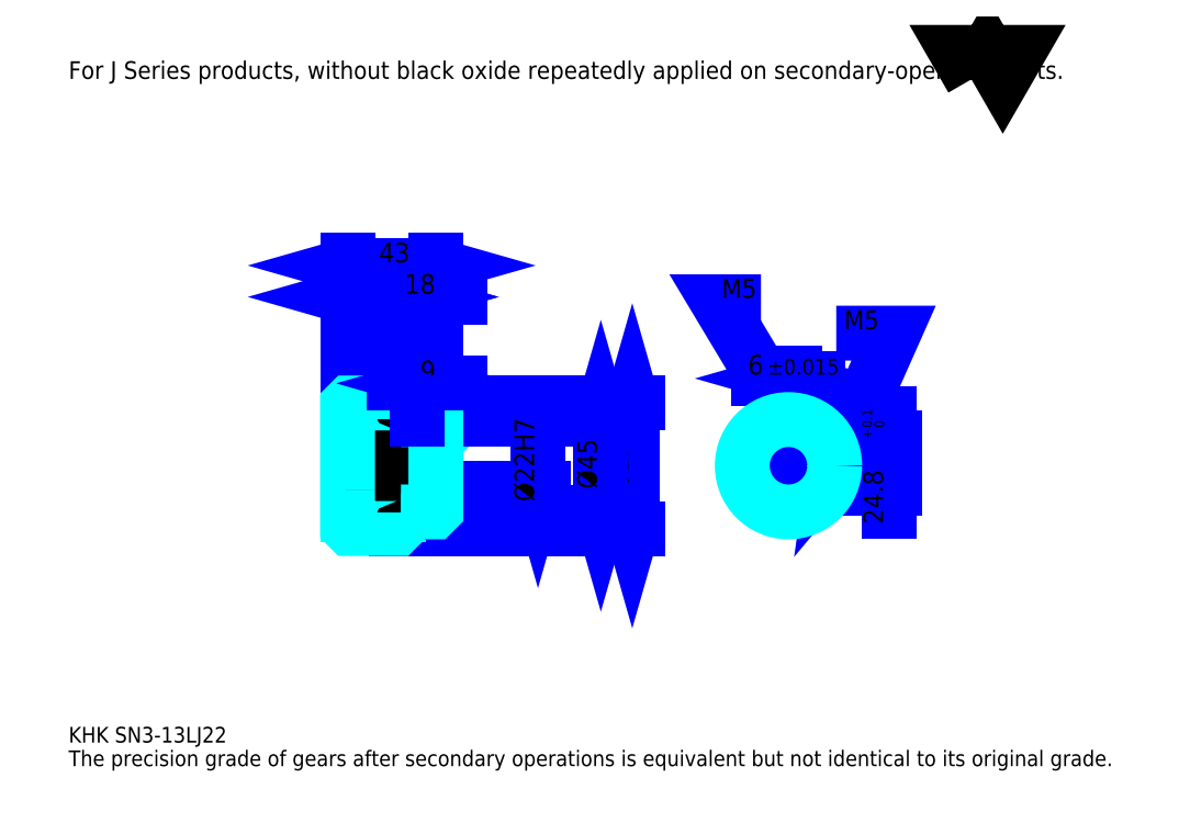
<metadata>
{"format":"dxf","ext":"dxf","renderer":"ezdxf+matplotlib","layout":"modelspace","background":"white","min_lineweight":24,"dpi":150}
</metadata>
<code>
0
SECTION
2
ENTITIES
0
TEXT
8
0
10
19.13
20
21.04
40
7.652
41
1
1
KHK SN3-13LJ22
7
KANJI
50
0
51
0
0
TEXT
8
0
10
19.13
20
9.565
40
7.652
41
1
1
The precision grade of gears after secondary operations is equivalent but not identical to its original grade.
7
KANJI
50
0
51
0
0
TEXT
8
0
10
19.13
20
344.3
40
8.609
41
1
1
For J Series products, without black oxide repeatedly applied on secondary-operated parts.
7
KANJI
50
0
51
0
0
POLYLINE
8
0
66
     1
70
     2
0
VERTEX
8
0
10
459.1
20
344.3
0
VERTEX
8
0
10
451.7
20
357.3
0
VERTEX
8
0
10
481.5
20
357.3
0
VERTEX
8
0
10
474.1
20
344.3
0
VERTEX
8
0
10
466.6
20
357.3
0
VERTEX
8
0
10
459.1
20
344.3
0
SEQEND
0
LINE
8
0
10
293.6
20
186.5
11
293.6
21
125.3
0
POLYLINE
8
0
66
     1
70
     2
0
VERTEX
8
0
10
295.5
20
179.8
0
VERTEX
8
0
10
293.6
20
186.5
0
VERTEX
8
0
10
291.7
20
179.8
0
SEQEND
0
POLYLINE
8
0
66
     1
70
     2
0
VERTEX
8
0
10
291.7
20
132
0
VERTEX
8
0
10
293.6
20
125.3
0
VERTEX
8
0
10
295.5
20
132
0
SEQEND
0
LINE
8
0
10
198
20
186.5
11
296.5
21
186.5
0
LINE
8
0
10
198
20
125.3
11
296.5
21
125.3
0
TEXT
8
0
10
291.7
20
135.3
40
9.565
41
1
1
%%c61.15
7
KANJI
50
90
51
0
0
LINE
8
DASHDOT
10
149.2
20
183.5
11
185.7
21
183.5
0
LINE
8
DASHDOT
10
149.2
20
128.3
11
185.7
21
128.3
0
LINE
8
DASHDOT
10
149.2
20
155.9
11
203.7
21
155.9
0
LINE
8
0
10
180
20
185.5
11
180
21
186.5
0
LINE
8
0
10
155
20
185.5
11
155
21
186.5
0
LINE
8
0
10
181
20
178.4
11
198
21
178.4
0
LINE
8
0
10
181
20
133.4
11
198
21
133.4
0
LINE
8
0
10
179
20
186.5
11
198
21
186.5
0
LINE
8
0
10
179
20
125.3
11
198
21
125.3
0
LINE
8
0
10
155
20
179.7
11
180
21
179.7
0
LINE
8
0
10
155
20
132.1
11
180
21
132.1
0
LINE
8
0
10
197
20
144.9
11
198
21
143.9
0
LINE
8
0
10
197
20
166.9
11
198
21
167.9
0
LINE
8
0
10
156
20
166.9
11
156
21
144.9
0
POLYLINE
8
0
66
     1
70
     2
0
VERTEX
8
0
10
155
20
143.9
0
VERTEX
8
0
10
156
20
144.9
0
VERTEX
8
0
10
197
20
144.9
0
VERTEX
8
0
10
197
20
166.9
0
VERTEX
8
0
10
156
20
166.9
0
VERTEX
8
0
10
155
20
167.9
0
SEQEND
0
ARC
8
0
10
181
20
179.4
40
1
50
180
51
270
0
ARC
8
0
10
181
20
132.4
40
1
50
90
51
180
0
LINE
8
0
10
198
20
177.4
11
198
21
186.5
0
LINE
8
0
10
155
20
238.1
11
180
21
238.1
0
POLYLINE
8
0
66
     1
70
     2
0
VERTEX
8
0
10
161.7
20
240.1
0
VERTEX
8
0
10
155
20
238.1
0
VERTEX
8
0
10
161.7
20
236.2
0
SEQEND
0
POLYLINE
8
0
66
     1
70
     2
0
VERTEX
8
0
10
173.3
20
236.2
0
VERTEX
8
0
10
180
20
238.1
0
VERTEX
8
0
10
173.3
20
240.1
0
SEQEND
0
LINE
8
0
10
180
20
186.5
11
180
21
241
0
TEXT
8
0
10
161.2
20
239.7
40
9.565
41
1
1
25
7
KANJI
50
0
51
0
0
LINE
8
0
10
155
20
253.4
11
198
21
253.4
0
POLYLINE
8
0
66
     1
70
     2
0
VERTEX
8
0
10
161.7
20
255.4
0
VERTEX
8
0
10
155
20
253.4
0
VERTEX
8
0
10
161.7
20
251.5
0
SEQEND
0
POLYLINE
8
0
66
     1
70
     2
0
VERTEX
8
0
10
191.3
20
251.5
0
VERTEX
8
0
10
198
20
253.4
0
VERTEX
8
0
10
191.3
20
255.4
0
SEQEND
0
LINE
8
0
10
155
20
186.5
11
155
21
256.3
0
LINE
8
0
10
198
20
186.5
11
198
21
256.3
0
TEXT
8
0
10
170.2
20
255
40
9.565
41
1
1
43
7
KANJI
50
0
51
0
0
LINE
8
0
10
209.4
20
238.1
11
168.5
21
238.1
0
POLYLINE
8
0
66
     1
70
     2
0
VERTEX
8
0
10
173.3
20
236.2
0
VERTEX
8
0
10
180
20
238.1
0
VERTEX
8
0
10
173.3
20
240.1
0
SEQEND
0
POLYLINE
8
0
66
     1
70
     2
0
VERTEX
8
0
10
204.7
20
240.1
0
VERTEX
8
0
10
198
20
238.1
0
VERTEX
8
0
10
204.7
20
236.2
0
SEQEND
0
TEXT
8
0
10
182.7
20
239.7
40
9.565
41
1
1
18
7
KANJI
50
0
51
0
0
LINE
8
0
10
278.3
20
178.4
11
278.3
21
133.4
0
POLYLINE
8
0
66
     1
70
     2
0
VERTEX
8
0
10
280.2
20
171.7
0
VERTEX
8
0
10
278.3
20
178.4
0
VERTEX
8
0
10
276.4
20
171.7
0
SEQEND
0
POLYLINE
8
0
66
     1
70
     2
0
VERTEX
8
0
10
276.4
20
140.1
0
VERTEX
8
0
10
278.3
20
133.4
0
VERTEX
8
0
10
280.2
20
140.1
0
SEQEND
0
LINE
8
0
10
198
20
178.4
11
281.2
21
178.4
0
LINE
8
0
10
198
20
133.4
11
281.2
21
133.4
0
TEXT
8
0
10
276.4
20
144.7
40
9.565
41
1
1
%%c45
7
KANJI
50
90
51
0
0
ARC
8
0
10
369.7
20
155.9
40
11
50
105.8
51
74.17
0
POLYLINE
8
0
66
     1
70
     2
0
VERTEX
8
0
10
372.7
20
166.5
0
VERTEX
8
0
10
372.7
20
169.7
0
VERTEX
8
0
10
366.7
20
169.7
0
VERTEX
8
0
10
366.7
20
166.5
0
SEQEND
0
LINE
8
0
10
155
20
169.7
11
198
21
169.7
0
POLYLINE
8
DASHDOT
66
     1
70
     2
0
VERTEX
8
DASHDOT
10
189
20
184.2
0
VERTEX
8
DASHDOT
10
189
20
164
0
SEQEND
0
POLYLINE
8
0
66
     1
70
     2
0
VERTEX
8
0
10
191.5
20
178.4
0
VERTEX
8
0
10
191.5
20
169.7
0
SEQEND
0
POLYLINE
8
0
66
     1
70
     2
0
VERTEX
8
0
10
186.5
20
178.4
0
VERTEX
8
0
10
186.5
20
169.7
0
SEQEND
0
POLYLINE
8
0
66
     1
70
     2
0
VERTEX
8
0
10
191
20
178.4
0
VERTEX
8
0
10
191
20
169.7
0
SEQEND
0
POLYLINE
8
0
66
     1
70
     2
0
VERTEX
8
0
10
186.9
20
178.4
0
VERTEX
8
0
10
186.9
20
169.7
0
SEQEND
0
POLYLINE
8
0
66
     1
70
     2
0
VERTEX
8
0
10
367.2
20
169.7
0
VERTEX
8
0
10
367.2
20
178.3
0
SEQEND
0
POLYLINE
8
0
66
     1
70
     2
0
VERTEX
8
0
10
372.2
20
169.7
0
VERTEX
8
0
10
372.2
20
178.3
0
SEQEND
0
POLYLINE
8
0
66
     1
70
     2
0
VERTEX
8
0
10
367.6
20
169.7
0
VERTEX
8
0
10
367.6
20
178.3
0
SEQEND
0
POLYLINE
8
0
66
     1
70
     2
0
VERTEX
8
0
10
371.7
20
169.7
0
VERTEX
8
0
10
371.7
20
178.3
0
SEQEND
0
POLYLINE
8
0
66
     1
70
     2
0
VERTEX
8
0
10
369.7
20
178.4
0
VERTEX
8
0
10
335.2
20
235.8
0
VERTEX
8
0
10
356.3
20
235.8
0
SEQEND
0
POLYLINE
8
0
66
     1
70
     2
0
VERTEX
8
0
10
364.6
20
183.2
0
VERTEX
8
0
10
369.7
20
178.4
0
VERTEX
8
0
10
367.9
20
185.1
0
SEQEND
0
TEXT
8
0
10
337.2
20
237.7
40
9.183
41
1
1
M5
7
KANJI
50
0
51
0
0
CIRCLE
8
0
10
189
20
155.9
40
2.5
0
CIRCLE
8
0
10
189
20
155.9
40
2.065
0
POLYLINE
8
DASHDOT
66
     1
70
     2
0
VERTEX
8
DASHDOT
10
180.7
20
155.9
0
VERTEX
8
DASHDOT
10
197.2
20
155.9
0
SEQEND
0
POLYLINE
8
DASHDOT
66
     1
70
     2
0
VERTEX
8
DASHDOT
10
189
20
147.7
0
VERTEX
8
DASHDOT
10
189
20
164.2
0
SEQEND
0
LINE
8
DASHDOT
10
189
20
178.4
11
189
21
155.9
0
LINE
8
0
10
189
20
178.4
11
189
21
186.5
0
POLYLINE
8
0
66
     1
70
     2
0
VERTEX
8
0
10
380.4
20
158.4
0
VERTEX
8
0
10
392
20
158.4
0
SEQEND
0
POLYLINE
8
0
66
     1
70
     2
0
VERTEX
8
0
10
380.4
20
153.4
0
VERTEX
8
0
10
392
20
153.4
0
SEQEND
0
POLYLINE
8
0
66
     1
70
     2
0
VERTEX
8
0
10
380.5
20
158
0
VERTEX
8
0
10
392.1
20
158
0
SEQEND
0
POLYLINE
8
0
66
     1
70
     2
0
VERTEX
8
0
10
380.5
20
153.8
0
VERTEX
8
0
10
392.1
20
153.8
0
SEQEND
0
POLYLINE
8
0
66
     1
70
     2
0
VERTEX
8
0
10
392.2
20
155.9
0
VERTEX
8
0
10
420.9
20
220.5
0
VERTEX
8
0
10
392.9
20
220.5
0
SEQEND
0
POLYLINE
8
0
66
     1
70
     2
0
VERTEX
8
0
10
393.1
20
162.8
0
VERTEX
8
0
10
392.2
20
155.9
0
VERTEX
8
0
10
396.6
20
161.3
0
SEQEND
0
TEXT
8
0
10
396.8
20
222.4
40
9.183
41
1
1
M5
7
KANJI
50
0
51
0
0
LINE
8
DASHDOT
10
155
20
143.4
11
180
21
168.4
0
LINE
8
0
10
167.5
20
165.5
11
167.5
21
146.3
0
LINE
8
0
10
247.7
20
166.9
11
247.7
21
144.9
0
POLYLINE
8
0
66
     1
70
     2
0
VERTEX
8
0
10
245.8
20
151.6
0
VERTEX
8
0
10
247.7
20
144.9
0
VERTEX
8
0
10
249.6
20
151.6
0
SEQEND
0
LINE
8
0
10
198
20
144.9
11
250.6
21
144.9
0
TEXT
8
0
10
245.8
20
138.5
40
9.565
41
1
1
%%c22H7
7
KANJI
50
90
51
0
0
POLYLINE
8
0
66
     1
70
     2
0
VERTEX
8
0
10
155
20
143.9
0
VERTEX
8
0
10
155
20
126.3
0
VERTEX
8
0
10
156
20
125.3
0
VERTEX
8
0
10
179
20
125.3
0
VERTEX
8
0
10
180
20
126.3
0
VERTEX
8
0
10
180
20
132.4
0
SEQEND
0
POLYLINE
8
0
66
     1
70
     2
0
VERTEX
8
0
10
181
20
133.4
0
VERTEX
8
0
10
197
20
133.4
0
VERTEX
8
0
10
198
20
134.4
0
VERTEX
8
0
10
198
20
177.4
0
VERTEX
8
0
10
197
20
178.4
0
VERTEX
8
0
10
181
20
178.4
0
SEQEND
0
POLYLINE
8
0
66
     1
70
     2
0
VERTEX
8
0
10
180
20
179.4
0
VERTEX
8
0
10
180
20
185.5
0
VERTEX
8
0
10
179
20
186.5
0
VERTEX
8
0
10
156
20
186.5
0
VERTEX
8
0
10
155
20
185.5
0
VERTEX
8
0
10
155
20
143.9
0
SEQEND
0
LINE
8
DASHDOT
10
369.7
20
175.5
11
369.7
21
139.2
0
LINE
8
DASHDOT
10
386.4
20
155.9
11
352.9
21
155.9
0
LINE
8
0
10
384.2
20
198.4
11
355.2
21
198.4
0
POLYLINE
8
0
66
     1
70
     2
0
VERTEX
8
0
10
360
20
196.5
0
VERTEX
8
0
10
366.7
20
198.4
0
VERTEX
8
0
10
360
20
200.3
0
SEQEND
0
POLYLINE
8
0
66
     1
70
     2
0
VERTEX
8
0
10
379.4
20
200.3
0
VERTEX
8
0
10
372.7
20
198.4
0
VERTEX
8
0
10
379.4
20
196.5
0
SEQEND
0
LINE
8
0
10
366.7
20
169.7
11
366.7
21
201.3
0
LINE
8
0
10
372.7
20
169.7
11
372.7
21
201.3
0
TEXT
8
0
10
349.9
20
200.3
40
9.565
41
1
1
6
7
KANJI
50
0
51
0
0
TEXT
8
0
10
359.4
20
200.3
40
7.652
41
1
1
%%p0.015
7
KANJI
50
0
51
0
0
LINE
8
0
10
418.6
20
133.4
11
418.6
21
181.2
0
POLYLINE
8
0
66
     1
70
     2
0
VERTEX
8
0
10
416.7
20
176.4
0
VERTEX
8
0
10
418.6
20
169.7
0
VERTEX
8
0
10
420.5
20
176.4
0
SEQEND
0
POLYLINE
8
0
66
     1
70
     2
0
VERTEX
8
0
10
420.5
20
138.2
0
VERTEX
8
0
10
418.6
20
144.9
0
VERTEX
8
0
10
416.7
20
138.2
0
SEQEND
0
LINE
8
0
10
372.7
20
169.7
11
421.5
21
169.7
0
LINE
8
0
10
369.7
20
144.9
11
421.5
21
144.9
0
TEXT
8
0
10
415.7
20
127.6
40
9.565
41
1
1
24.8
7
KANJI
50
90
51
0
0
TEXT
8
0
10
416.3
20
169
40
4.783
41
1
1

7
KANJI
50
90
51
0
0
TEXT
8
0
10
410.4
20
169
40
4.783
41
1
1
+
7
KANJI
50
90
51
0
0
TEXT
8
0
10
416.3
20
174.3
40
4.783
41
1
1
0
7
KANJI
50
90
51
0
0
TEXT
8
0
10
410.4
20
174.3
40
4.783
41
1
1
0.1
7
KANJI
50
90
51
0
0
CIRCLE
8
0
10
369.7
20
155.9
40
22.5
0
LINE
8
0
10
209.4
20
196.1
11
177.5
21
196.1
0
POLYLINE
8
0
66
     1
70
     2
0
VERTEX
8
0
10
182.3
20
194.1
0
VERTEX
8
0
10
189
20
196.1
0
VERTEX
8
0
10
182.3
20
198
0
SEQEND
0
POLYLINE
8
0
66
     1
70
     2
0
VERTEX
8
0
10
204.7
20
198
0
VERTEX
8
0
10
198
20
196.1
0
VERTEX
8
0
10
204.7
20
194.1
0
SEQEND
0
LINE
8
0
10
189
20
186.5
11
189
21
198.9
0
TEXT
8
0
10
190.3
20
197.6
40
9.565
41
1
1
9
7
KANJI
50
0
51
0
0
LINE
8
0
10
189
20
178.4
11
189
21
186.5
0
ENDSEC
0
EOF

</code>
